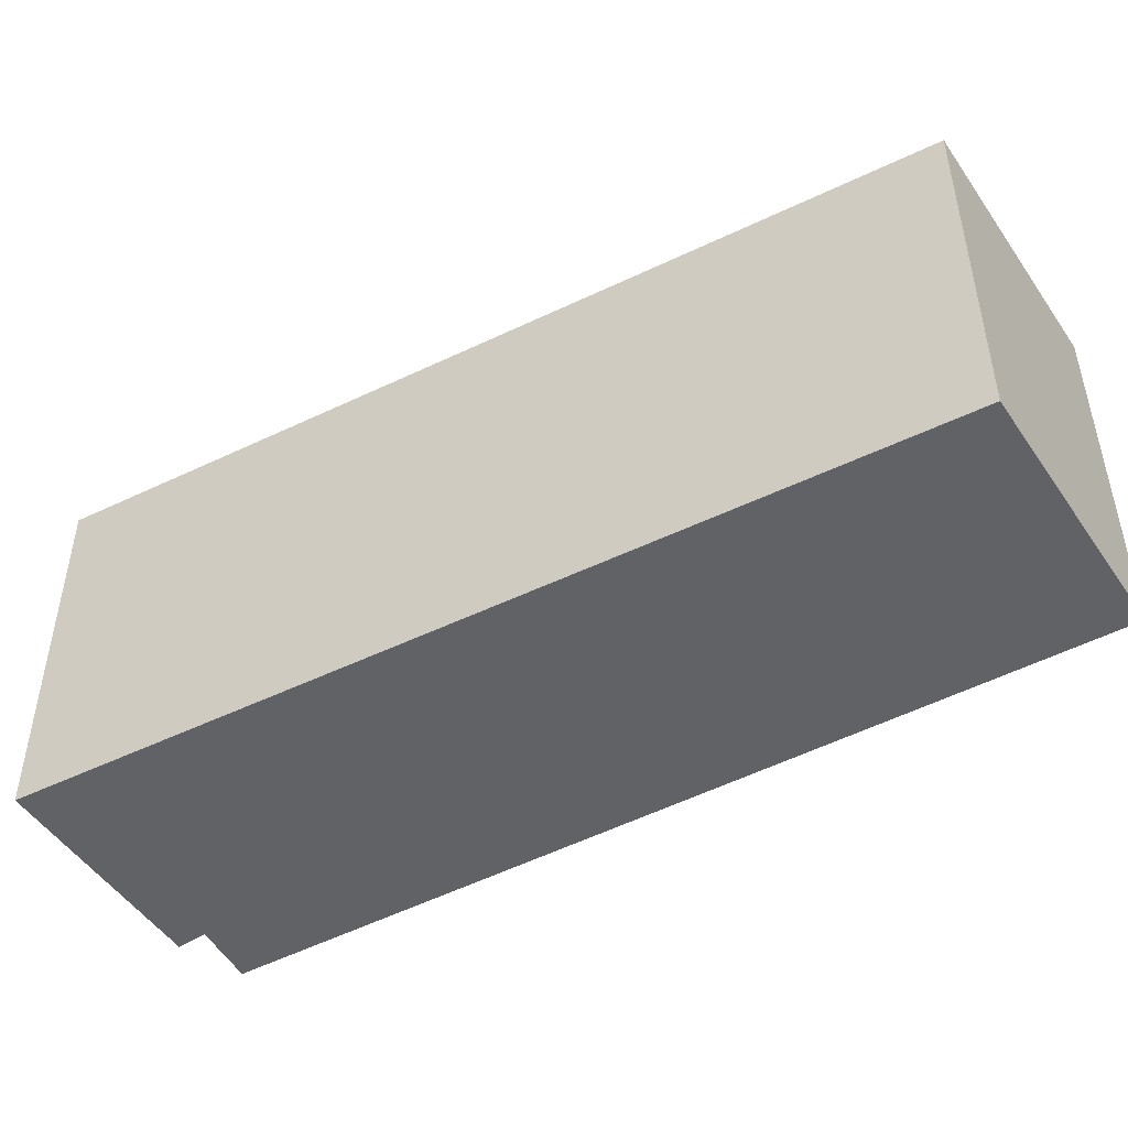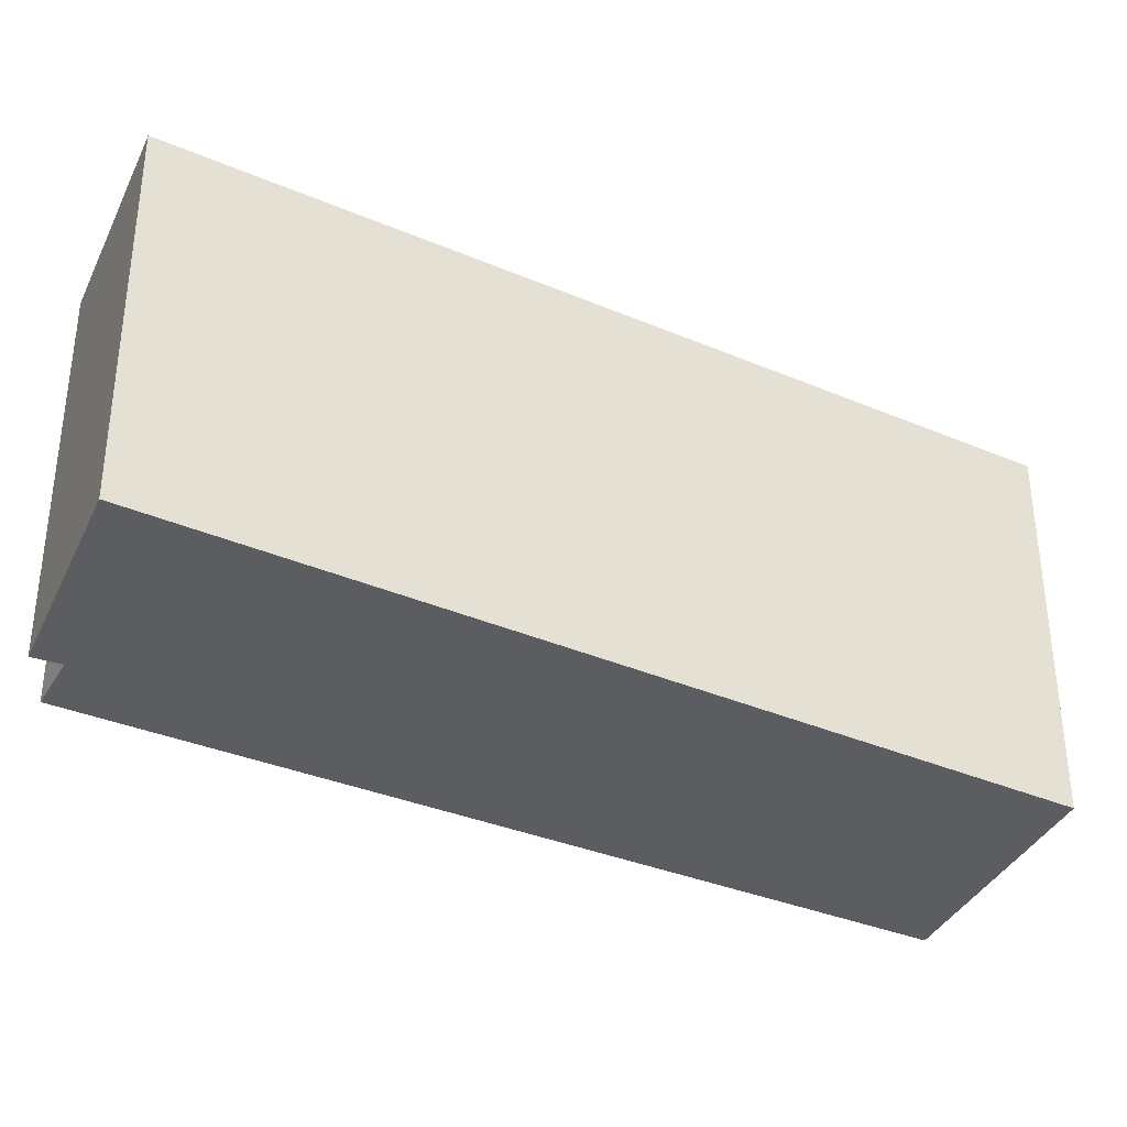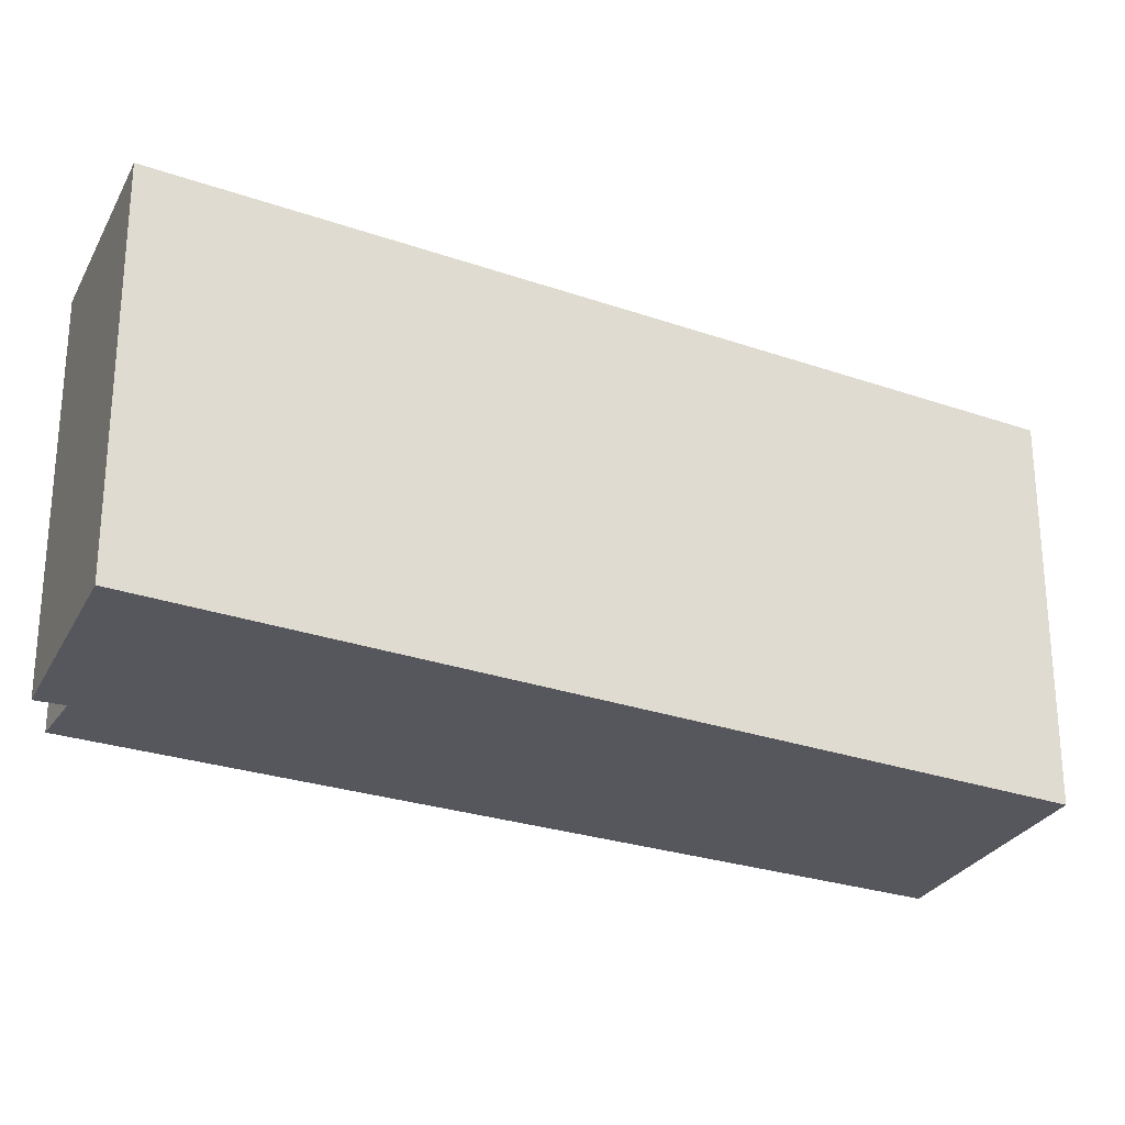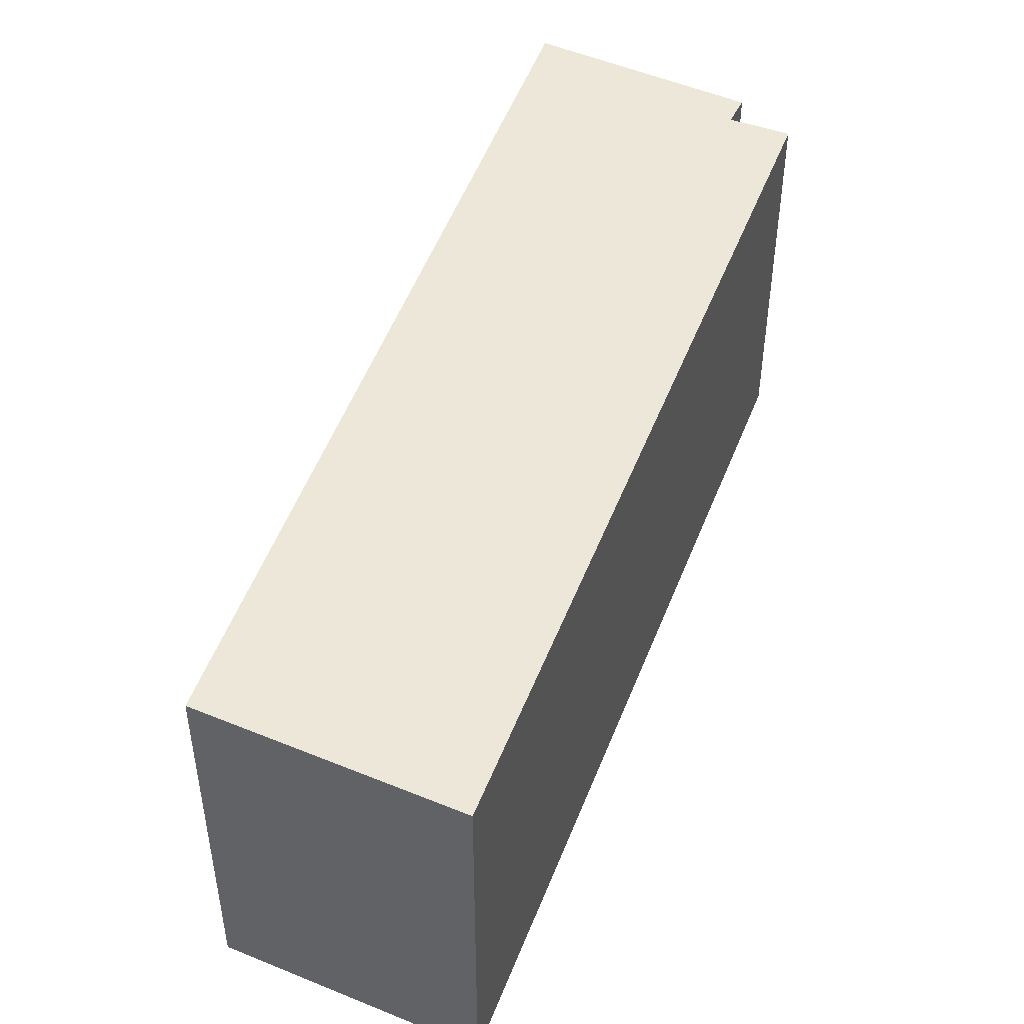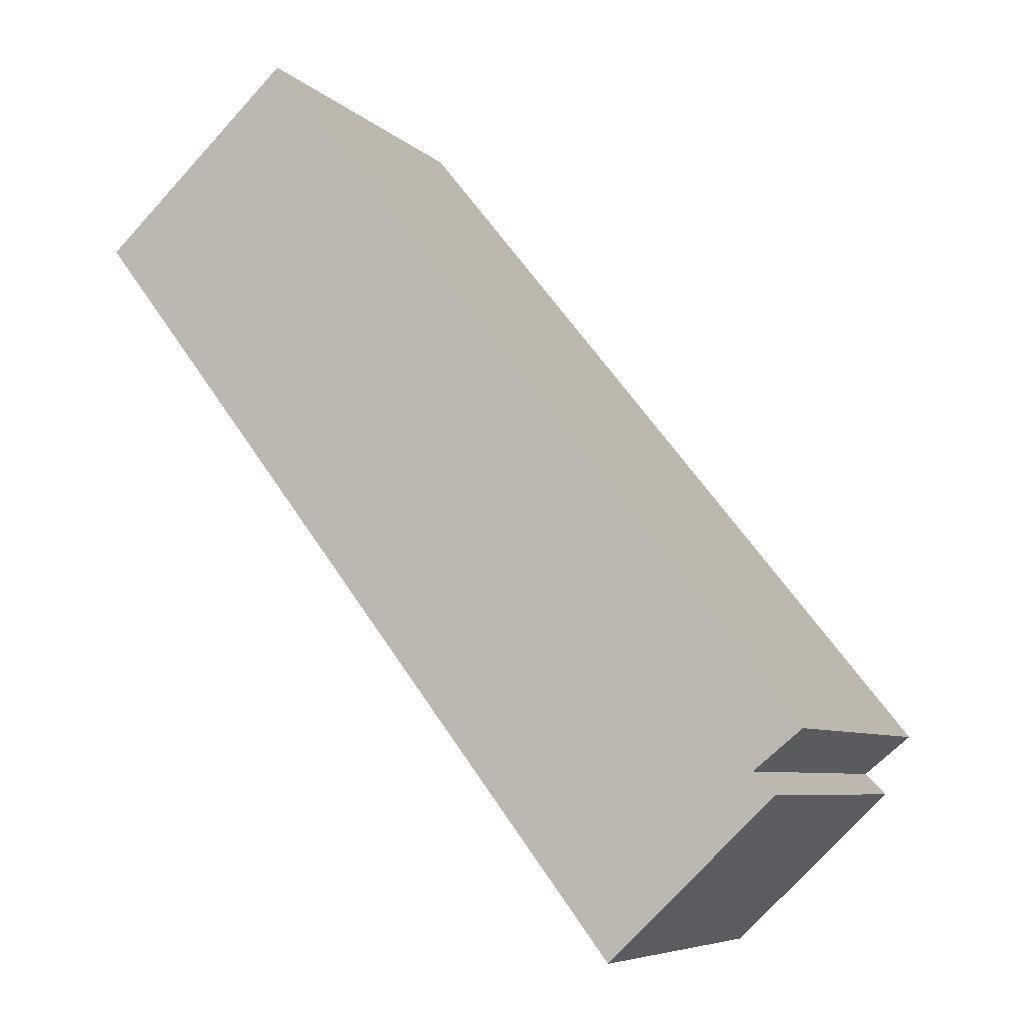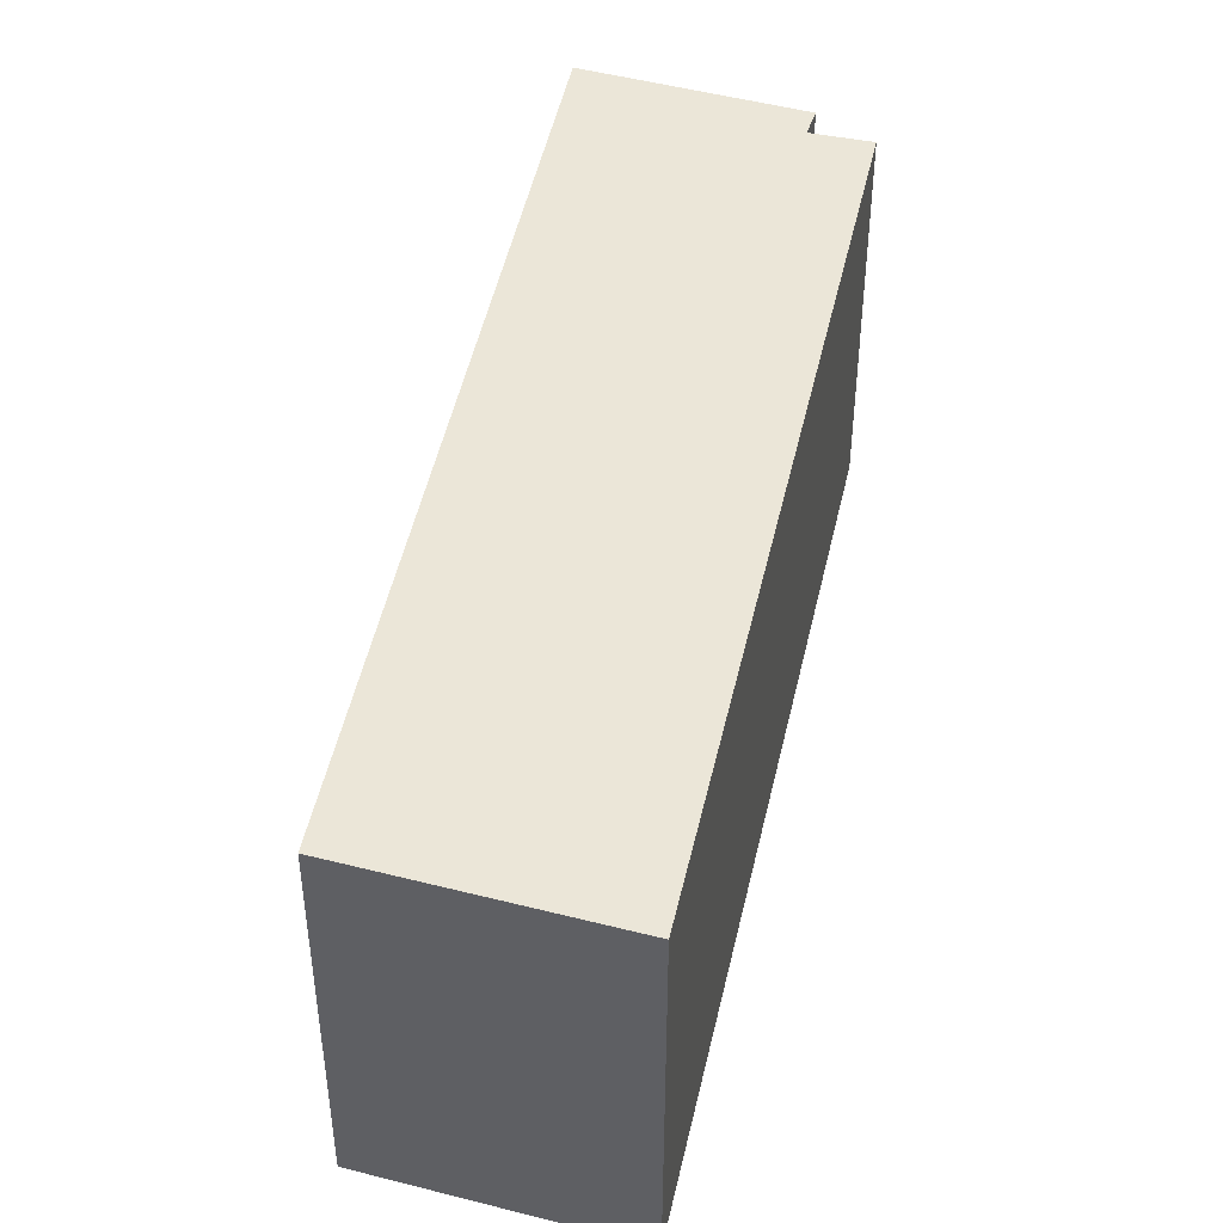
<metadata>
{"format":"obj","ext":"obj","renderer":"f3d","projection":"perspective","resolution":1024,"background":"white","views":[{"elev":-50.6,"azim":-99.7,"up":"+Y"},{"elev":-37.0,"azim":-156.3,"up":"+Y"},{"elev":-27.6,"azim":-155.8,"up":"+Y"},{"elev":49.6,"azim":-18.0,"up":"+Y"},{"elev":-7.0,"azim":23.9,"up":"+Z"},{"elev":46.6,"azim":-26.2,"up":"+Y"}]}
</metadata>
<code>
v  0 3.331 2.04e-16
v  6.142 3.331 -4.878
v  4.753 3.331 -6.198
v  5.964 3.331 -4.695
v  6.372 3.331 -4.365
v  1.652 3.331 1.509
v  6.142 2.987e-16 -4.878
v  4.753 3.795e-16 -6.198
v  6.372 2.673e-16 -4.365
v  5.964 2.875e-16 -4.695
v  0 0 0
v  1.652 -9.24e-17 1.509
g defaultobject
f 1 2 3
f 2 1 4
f 4 1 5
f 5 1 6
f 7 3 2
f 3 7 8
f 9 4 5
f 4 9 10
f 8 1 3
f 1 8 11
f 11 6 1
f 6 11 12
f 12 5 6
f 5 12 9
f 10 2 4
f 2 10 7
f 7 11 8
f 11 7 10
f 11 10 9
f 11 9 12

</code>
